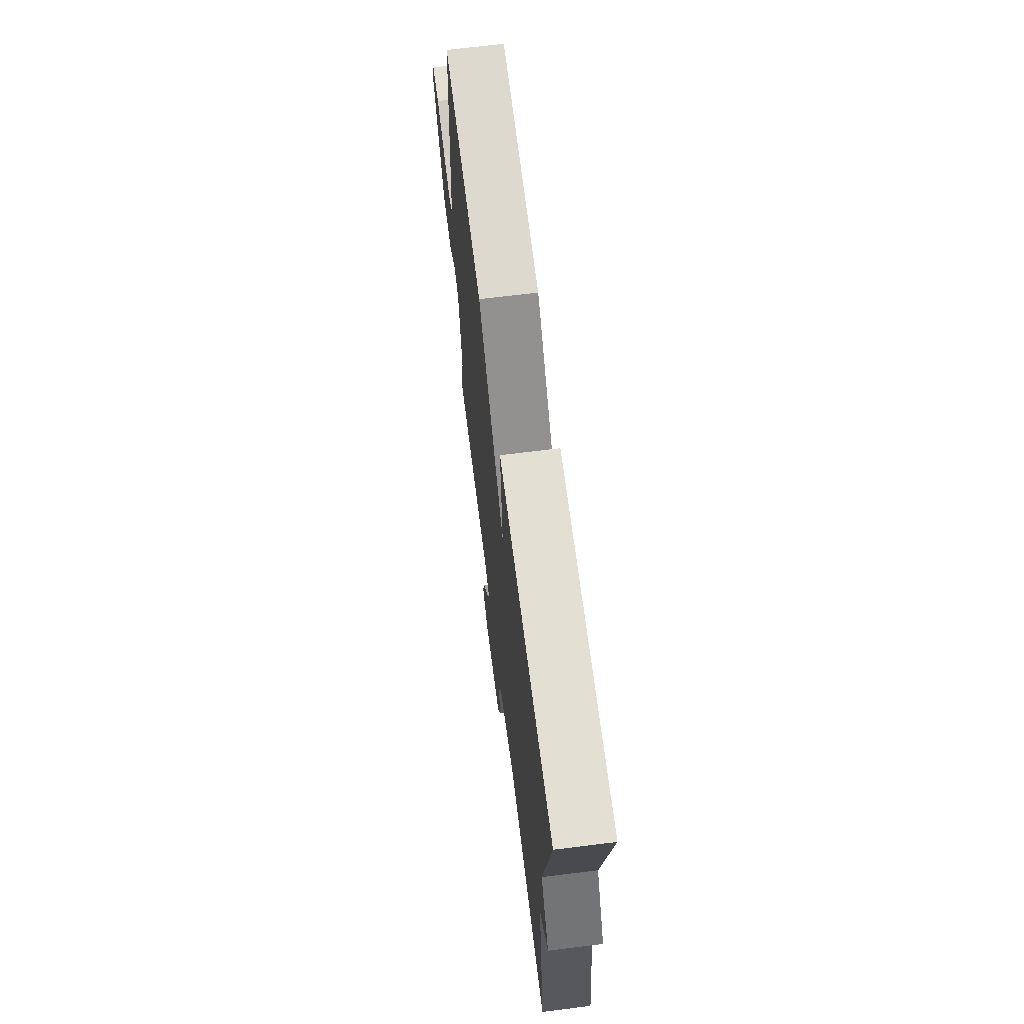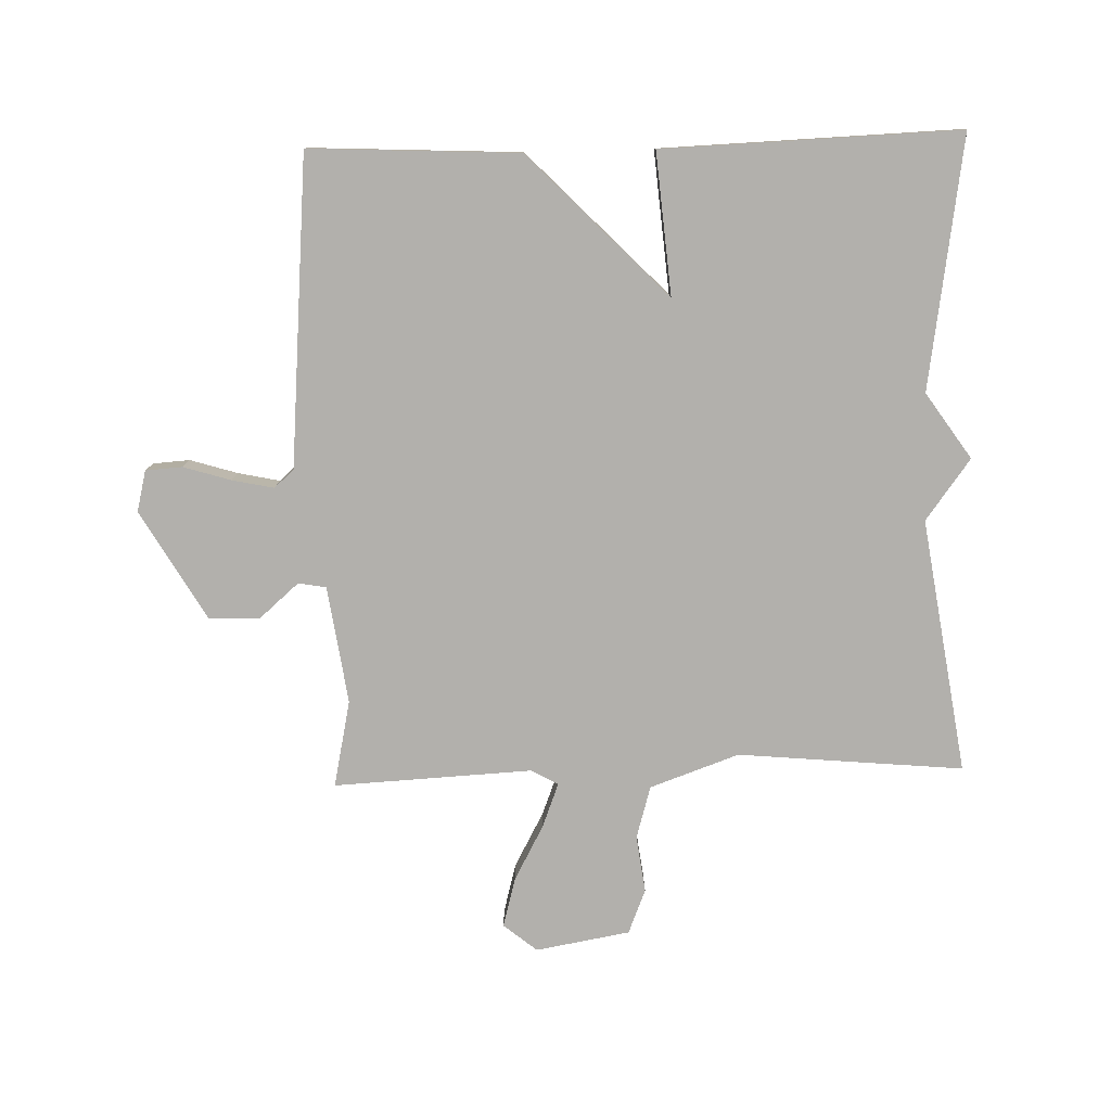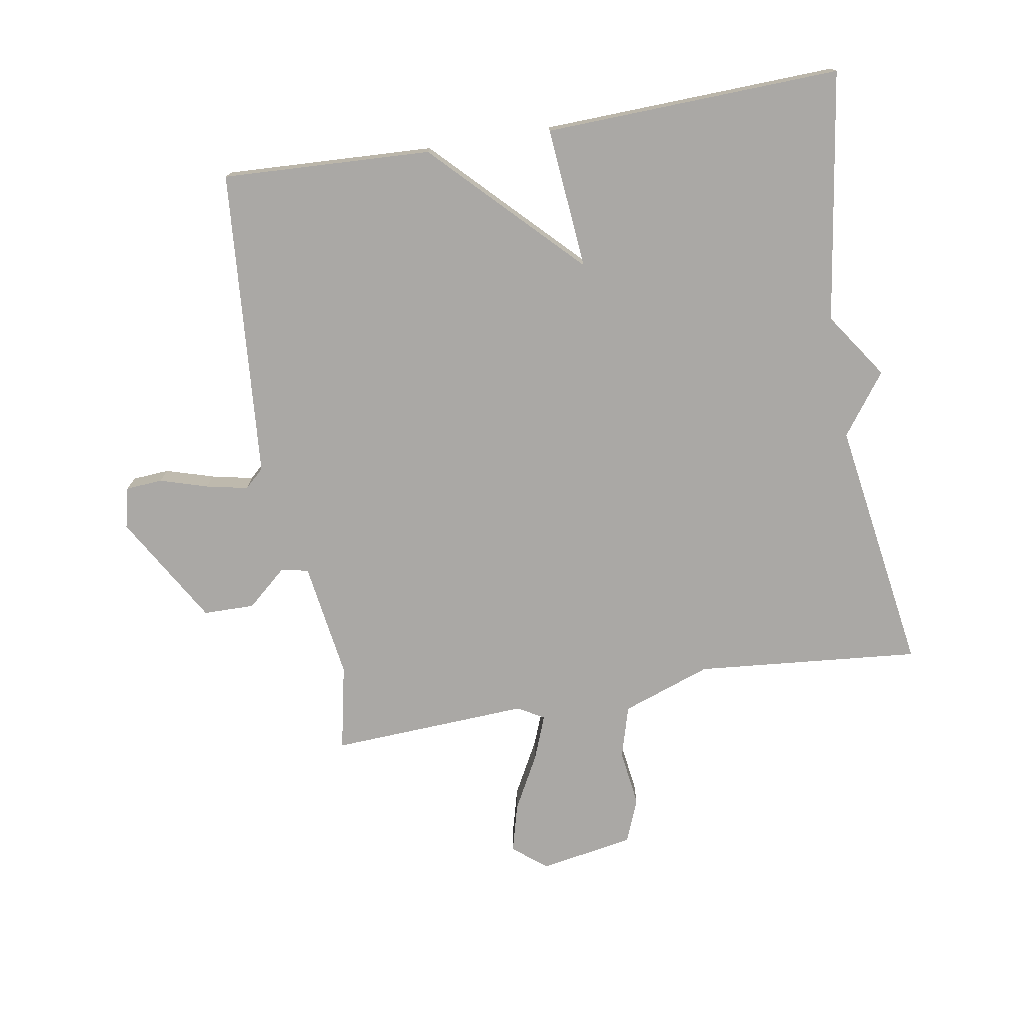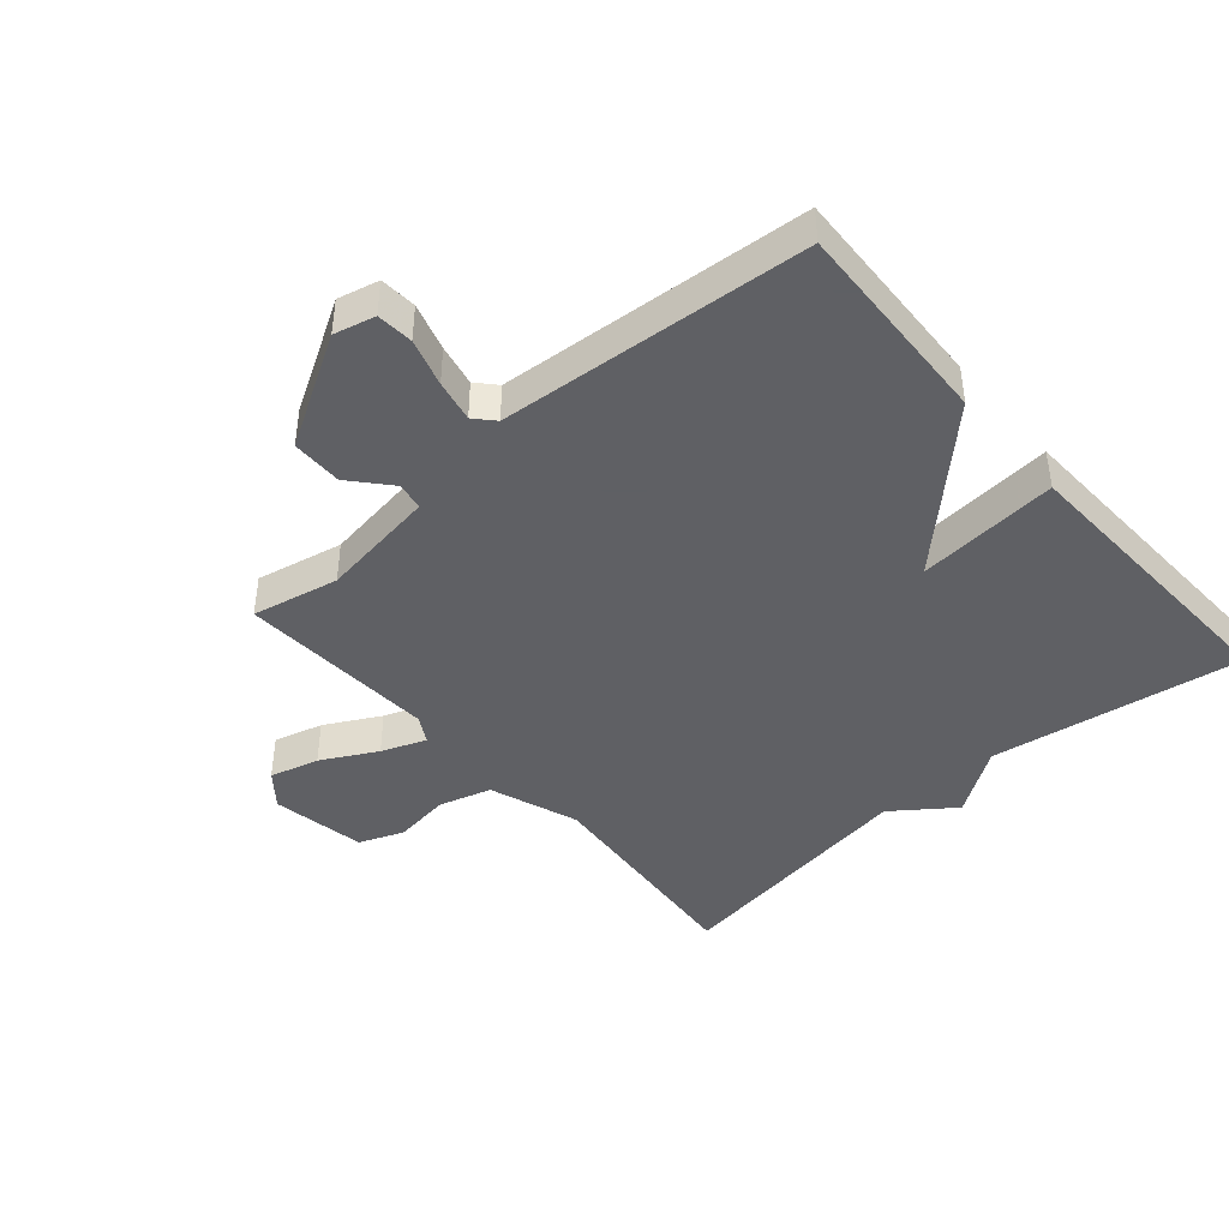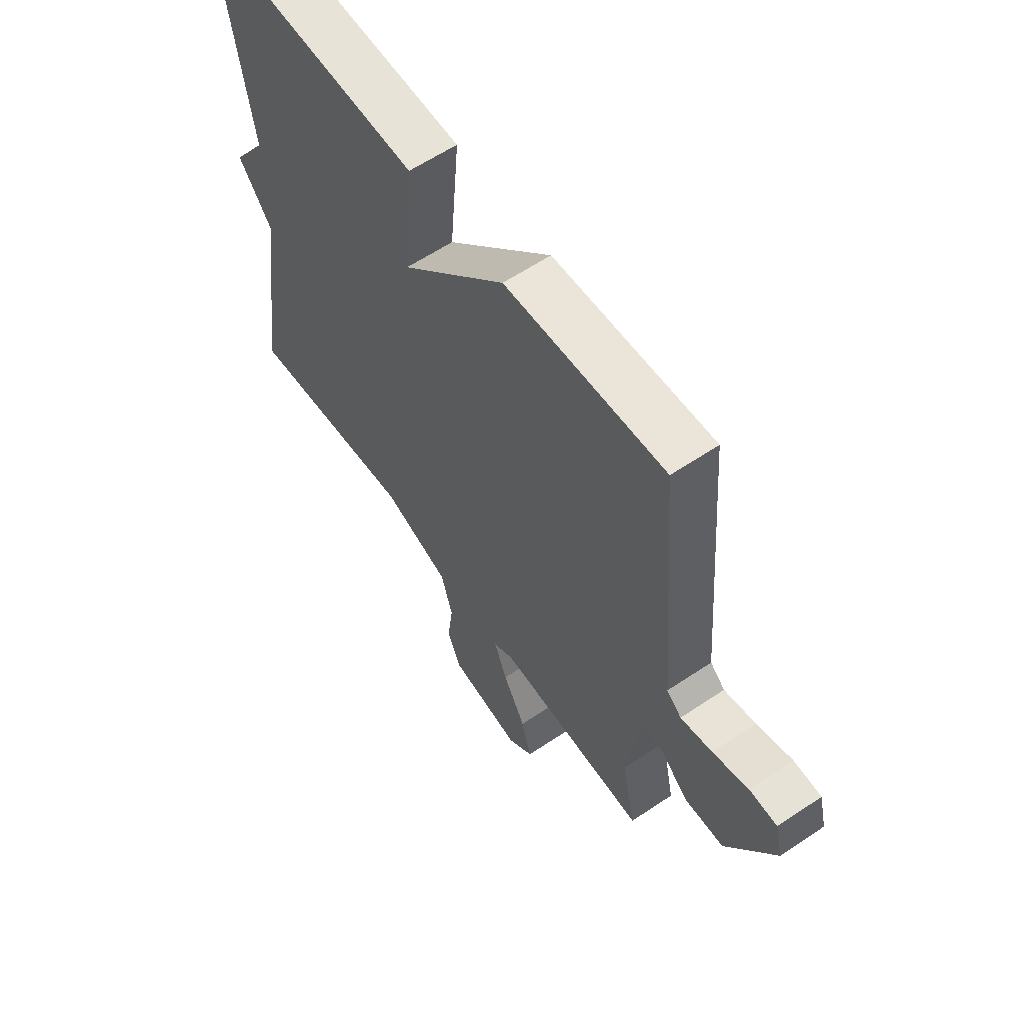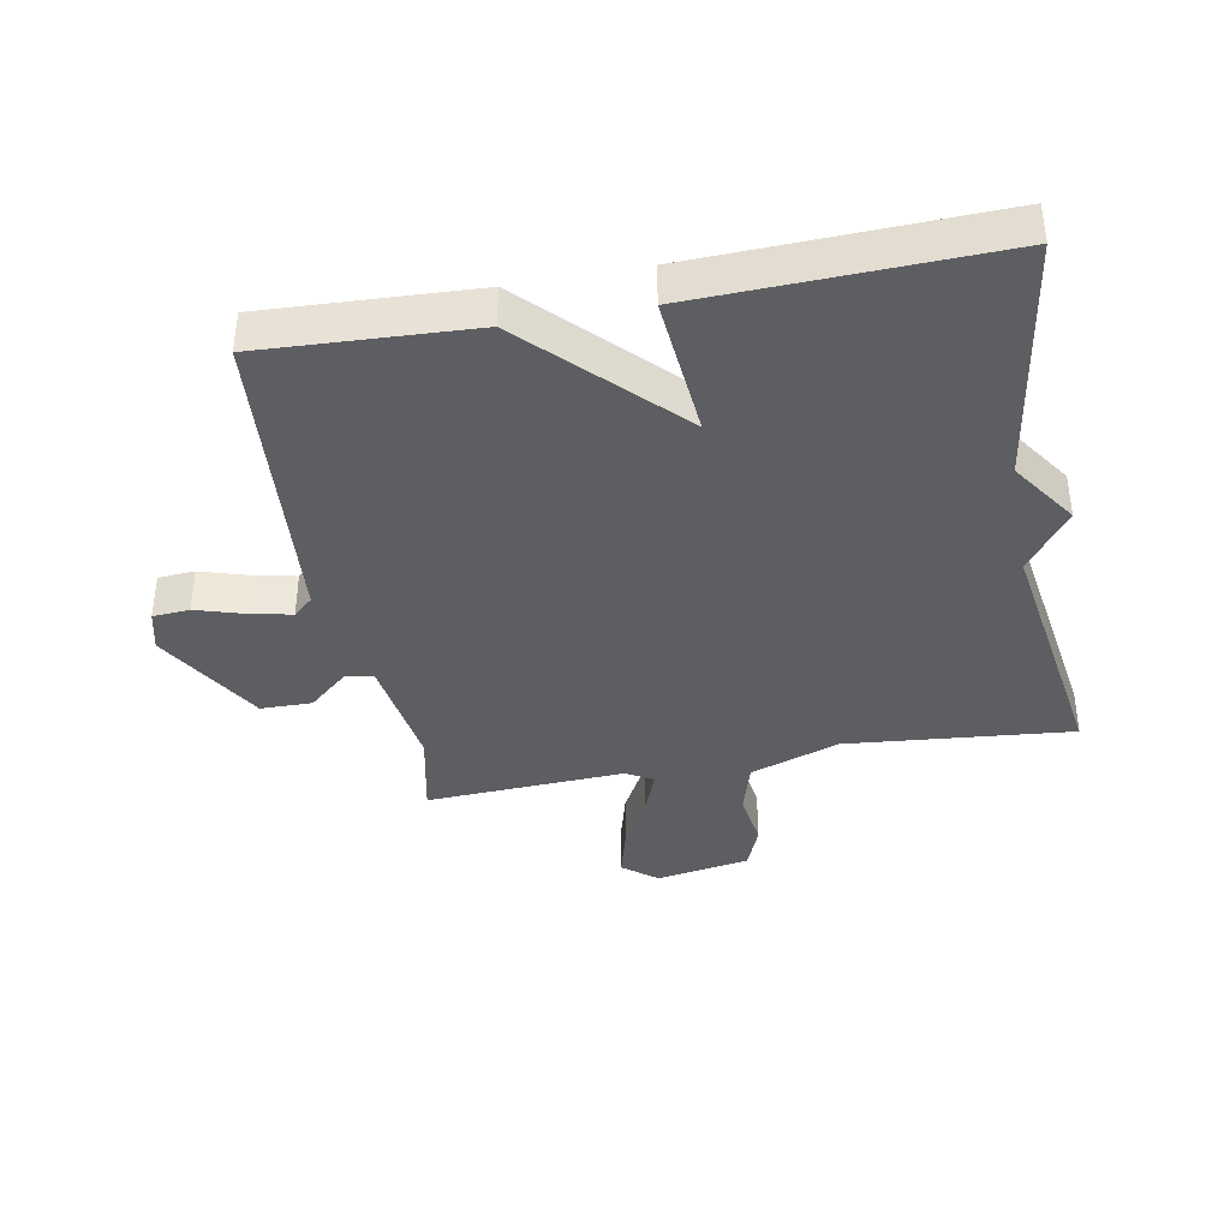
<metadata>
{"format":"obj","ext":"obj","renderer":"f3d","projection":"perspective","resolution":1024,"background":"white","views":[{"elev":68.9,"azim":82.9,"up":"+Z"},{"elev":-78.8,"azim":1.6,"up":"+Y"},{"elev":-75.1,"azim":9.7,"up":"+Y"},{"elev":-43.2,"azim":-48.9,"up":"+Y"},{"elev":60.4,"azim":-124.6,"up":"+Z"},{"elev":-38.5,"azim":10.5,"up":"+Y"}]}
</metadata>
<code>
v -0.5 0.07 -0.5
v -0.471 0.07 -0.363
v -0.498 0.07 -0.177
v -0.542 0.07 -0.169
v -0.604 0.07 -0.223
v -0.685 0.07 -0.222
v -0.786 0.07 -0.049
v -0.77 0.07 0.016
v -0.712 0.07 0.02
v -0.637 0.07 -0.003
v -0.571 0.07 -0.017
v -0.54 0.07 0.011
v -0.5 0.07 0.5
v -0.169 0.07 0.484
v 0.05 0.07 0.26
v 0.031 0.07 0.484
v 0.5 0.07 0.5
v 0.439 0.07 0.103
v 0.51 0.07 -0.001
v 0.439 0.07 -0.097
v 0.5 0.07 -0.5
v 0.144 0.07 -0.467
v 0.003 0.07 -0.517
v -0.021 0.07 -0.6
v -0.009 0.07 -0.69
v -0.037 0.07 -0.76
v -0.186 0.07 -0.786
v -0.239 0.07 -0.743
v -0.218 0.07 -0.665
v -0.171 0.07 -0.578
v -0.144 0.07 -0.508
v -0.186 0.07 -0.484
v -0.5 0 -0.5
v -0.471 0 -0.363
v -0.498 0 -0.177
v -0.542 0 -0.169
v -0.604 0 -0.223
v -0.685 0 -0.222
v -0.786 0 -0.049
v -0.77 0 0.016
v -0.712 0 0.02
v -0.637 0 -0.003
v -0.571 0 -0.017
v -0.54 0 0.011
v -0.5 0 0.5
v -0.169 0 0.484
v 0.05 0 0.26
v 0.031 0 0.484
v 0.5 0 0.5
v 0.439 0 0.103
v 0.51 0 -0.001
v 0.439 0 -0.097
v 0.5 0 -0.5
v 0.144 0 -0.467
v 0.003 0 -0.517
v -0.021 0 -0.6
v -0.009 0 -0.69
v -0.037 0 -0.76
v -0.186 0 -0.786
v -0.239 0 -0.743
v -0.218 0 -0.665
v -0.171 0 -0.578
v -0.144 0 -0.508
v -0.186 0 -0.484
f 28 29 30
f 27 28 30
f 26 27 30
f 25 26 30
f 24 25 30
f 23 24 30 31
f 22 23 31 32
f 20 21 22
f 32 1 2
f 22 32 2
f 20 22 2
f 19 20 2
f 18 19 2
f 15 16 17 18
f 12 13 14 15
f 11 12 15 18
f 8 9 10
f 7 8 10
f 6 7 10
f 5 6 10
f 4 5 10
f 3 4 10 11
f 18 2 3
f 3 11 18
f 62 61 60
f 62 60 59
f 62 59 58
f 62 58 57
f 62 57 56
f 63 62 56 55
f 64 63 55 54
f 54 53 52
f 34 33 64
f 34 64 54
f 34 54 52
f 34 52 51
f 34 51 50
f 50 49 48 47
f 47 46 45 44
f 50 47 44 43
f 42 41 40
f 42 40 39
f 42 39 38
f 42 38 37
f 42 37 36
f 43 42 36 35
f 35 34 50
f 50 43 35
f 1 33 34 2
f 2 34 35 3
f 3 35 36 4
f 4 36 37 5
f 5 37 38 6
f 6 38 39 7
f 7 39 40 8
f 8 40 41 9
f 9 41 42 10
f 10 42 43 11
f 11 43 44 12
f 12 44 45 13
f 13 45 46 14
f 14 46 47 15
f 15 47 48 16
f 16 48 49 17
f 17 49 50 18
f 18 50 51 19
f 19 51 52 20
f 20 52 53 21
f 21 53 54 22
f 22 54 55 23
f 23 55 56 24
f 24 56 57 25
f 25 57 58 26
f 26 58 59 27
f 27 59 60 28
f 28 60 61 29
f 29 61 62 30
f 30 62 63 31
f 31 63 64 32
f 32 64 33 1

</code>
